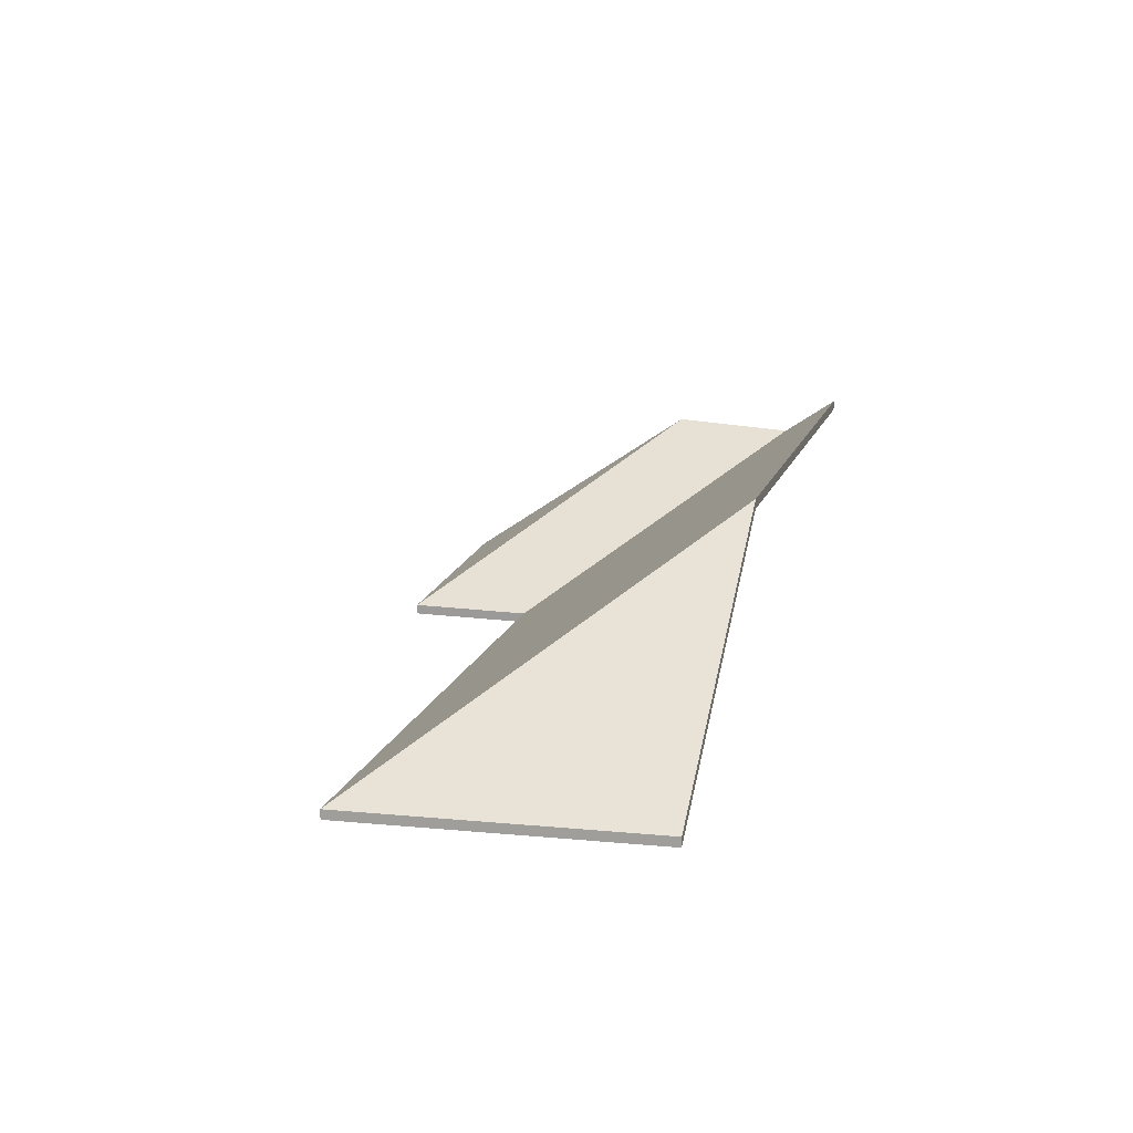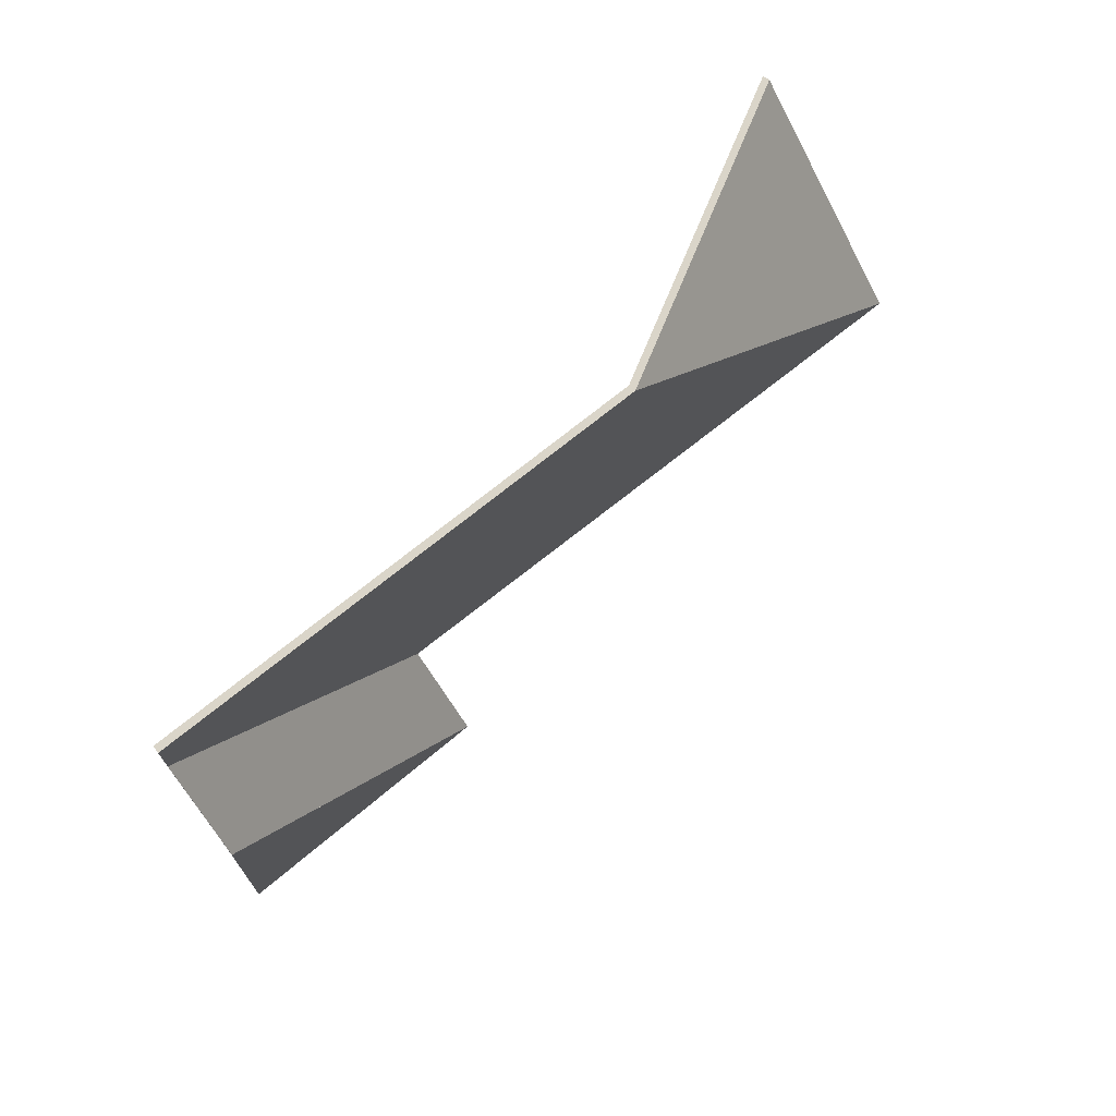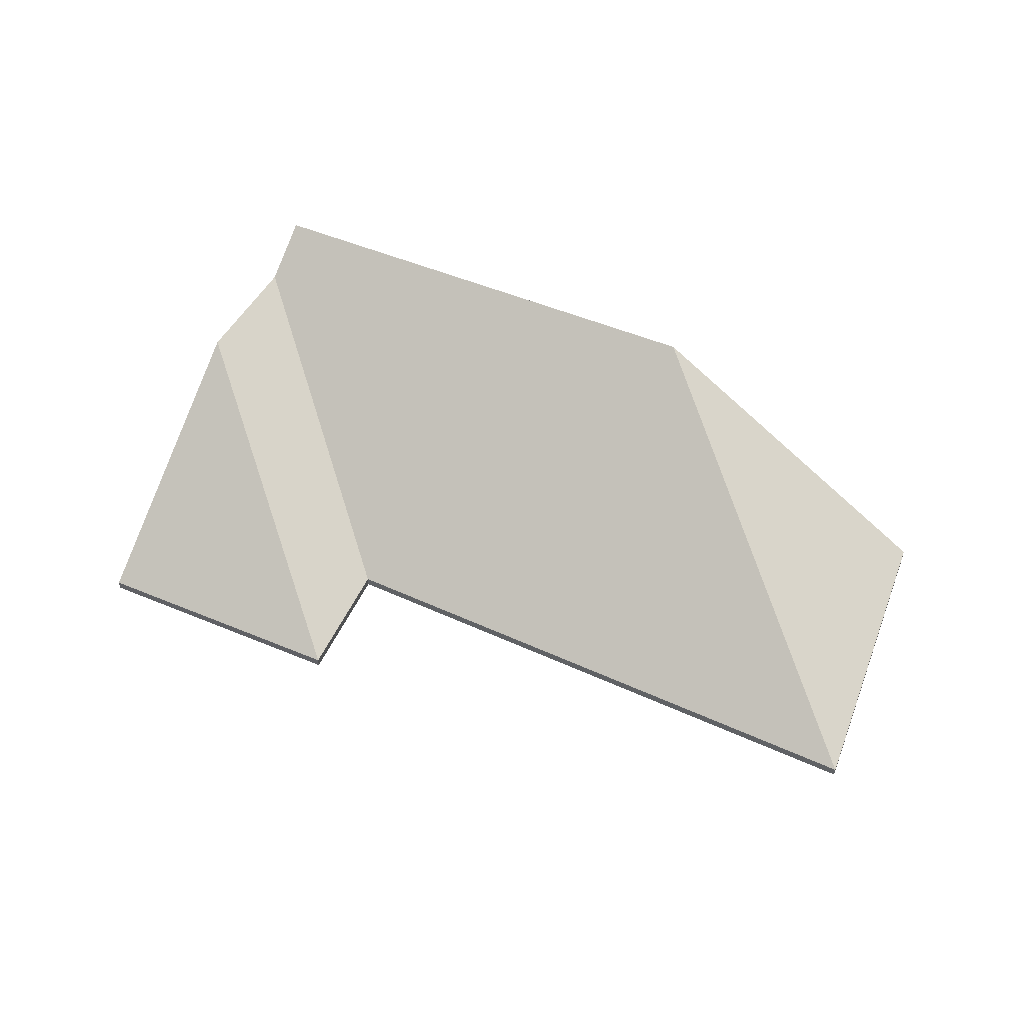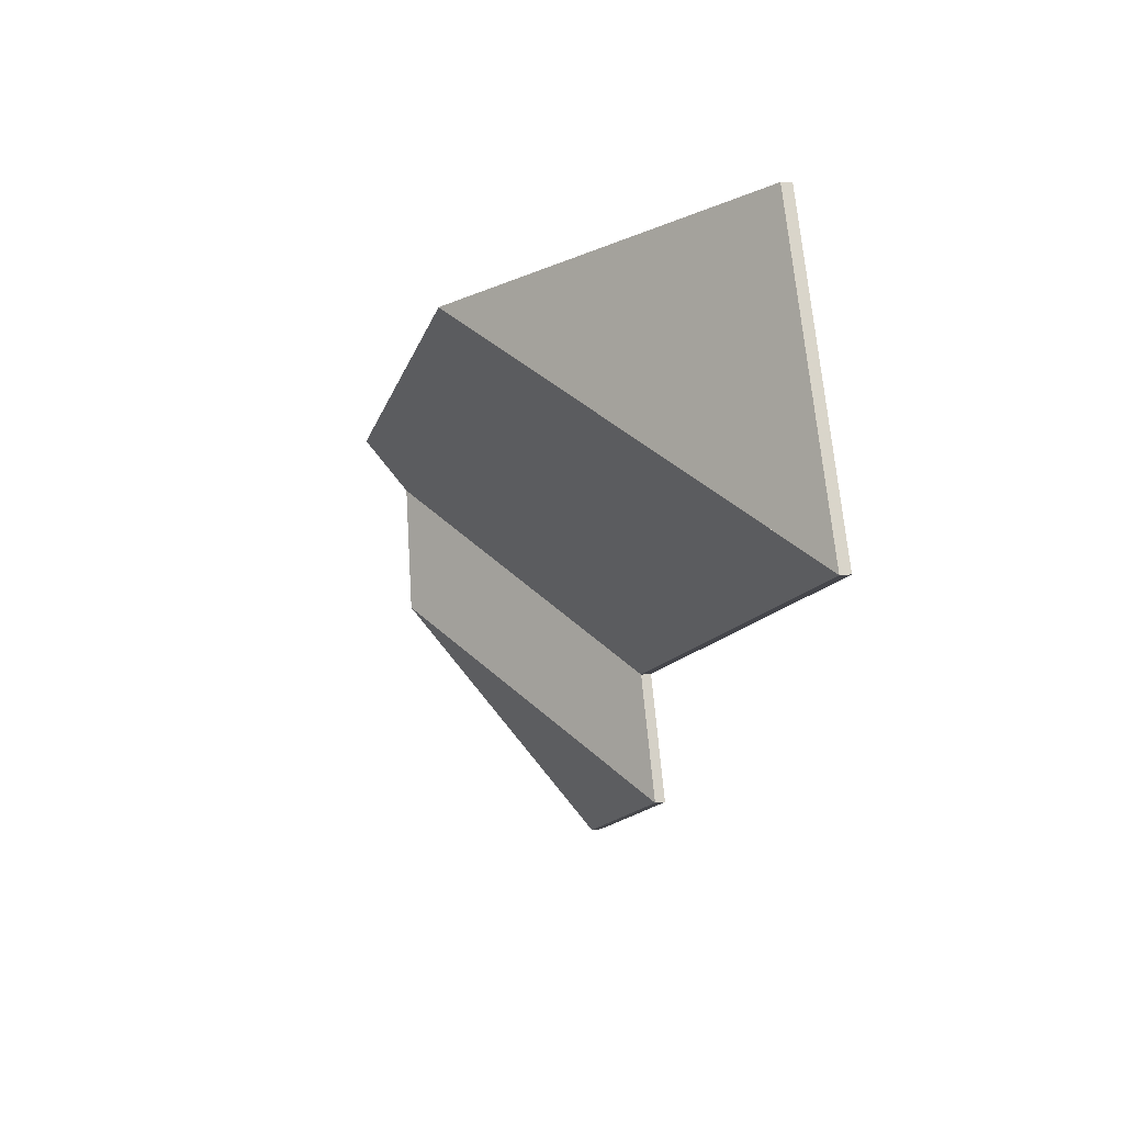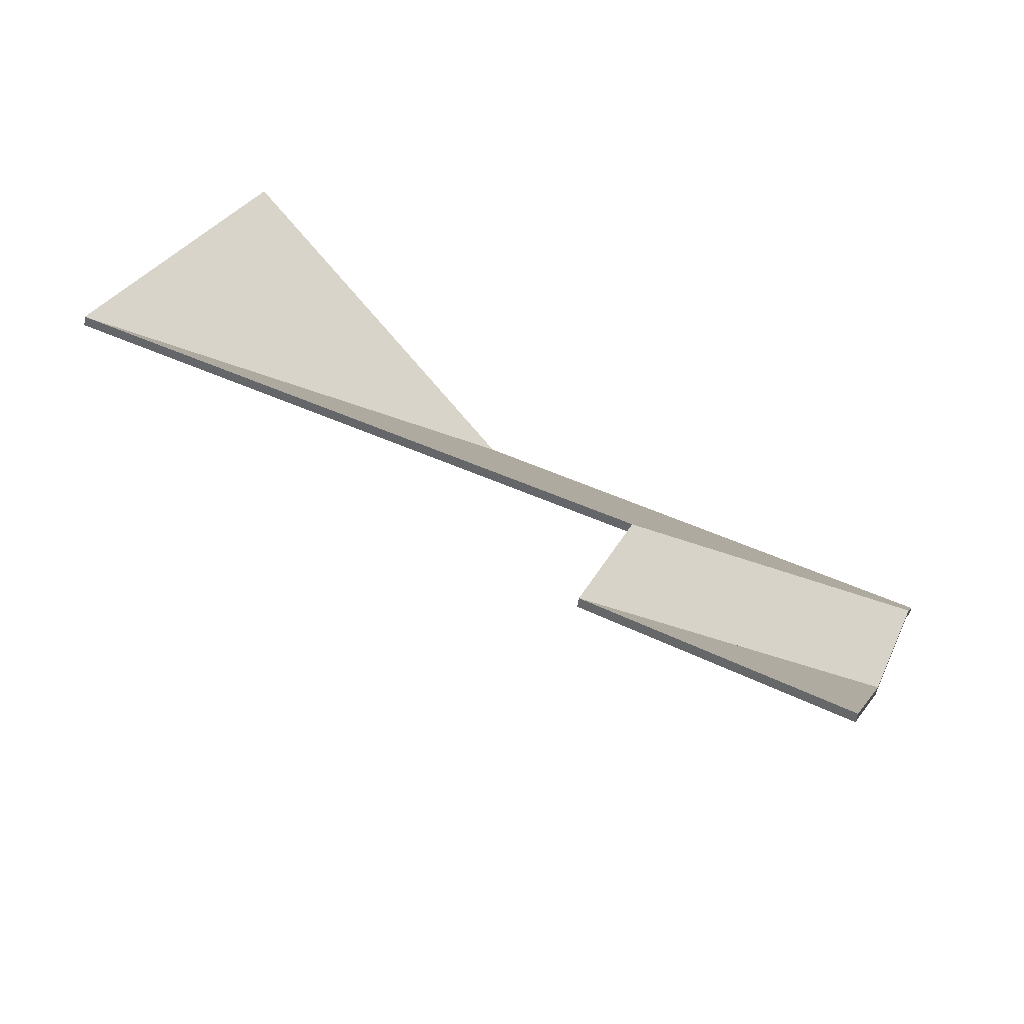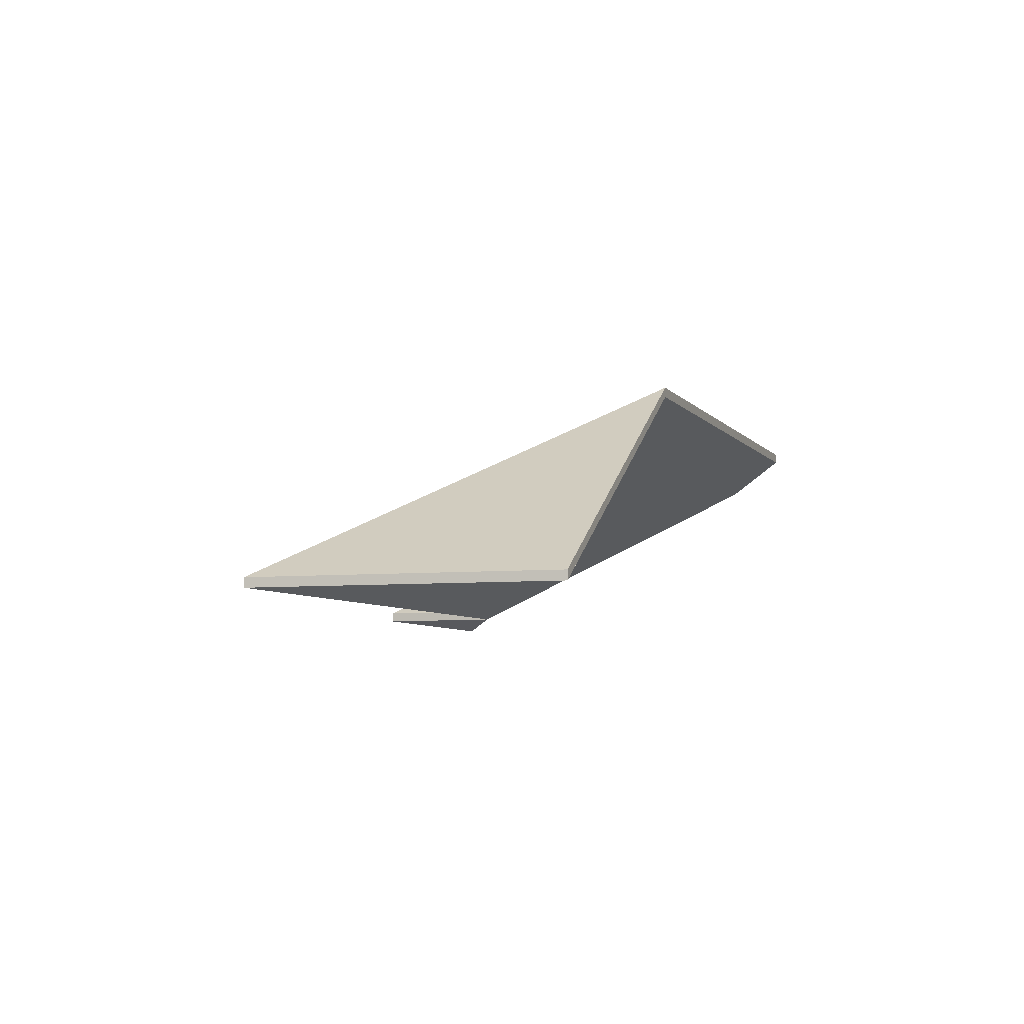
<metadata>
{"format":"obj","ext":"obj","renderer":"f3d","projection":"perspective","resolution":1024,"background":"white","views":[{"elev":16.5,"azim":-50.4,"up":"+Y"},{"elev":35.6,"azim":148.6,"up":"+Z"},{"elev":52.1,"azim":-130.8,"up":"+Y"},{"elev":13.5,"azim":-104.0,"up":"+Z"},{"elev":-51.4,"azim":-8.4,"up":"+Z"},{"elev":-6.3,"azim":-44.5,"up":"+Y"}]}
</metadata>
<code>
v 3.955 0.01196 3.561
v 3.88 -0.02786 3.533
v 3.88 -0.03013 3.533
v 3.955 0.009688 3.561
v 3.88 -0.02786 3.533
v 3.934 -0.02786 3.508
v 3.934 -0.03013 3.508
v 3.88 -0.03013 3.533
v 3.934 -0.02786 3.508
v 3.955 0.01196 3.561
v 3.955 0.009688 3.561
v 3.934 -0.03013 3.508
v 3.88 -0.02786 3.533
v 3.955 0.01196 3.561
v 3.934 -0.02786 3.508
v 3.934 -0.03013 3.508
v 3.955 0.009688 3.561
v 3.88 -0.03013 3.533
v 3.955 0.01196 3.561
v 3.966 0.0108 3.588
v 3.966 0.008525 3.588
v 3.955 0.009688 3.561
v 3.966 0.0108 3.588
v 3.892 -0.02786 3.559
v 3.892 -0.03013 3.559
v 3.966 0.008525 3.588
v 3.892 -0.02786 3.559
v 3.88 -0.02786 3.533
v 3.88 -0.03013 3.533
v 3.892 -0.03013 3.559
v 3.88 -0.02786 3.533
v 3.955 0.01196 3.561
v 3.955 0.009688 3.561
v 3.88 -0.03013 3.533
v 3.966 0.0108 3.588
v 3.955 0.01196 3.561
v 3.88 -0.02786 3.533
v 3.892 -0.02786 3.559
v 3.88 -0.03013 3.533
v 3.955 0.009688 3.561
v 3.966 0.008525 3.588
v 3.892 -0.03013 3.559
v 3.868 0.02146 3.645
v 3.769 -0.02786 3.611
v 3.769 -0.03013 3.611
v 3.868 0.01919 3.645
v 3.769 -0.02786 3.611
v 3.892 -0.02786 3.559
v 3.892 -0.03013 3.559
v 3.769 -0.03013 3.611
v 3.97 0.01925 3.599
v 3.971 0.01967 3.599
v 3.971 0.01739 3.599
v 3.97 0.01697 3.599
v 3.971 0.01967 3.599
v 3.868 0.02146 3.645
v 3.868 0.01919 3.645
v 3.971 0.01739 3.599
v 3.966 0.0108 3.588
v 3.97 0.01925 3.599
v 3.97 0.01697 3.599
v 3.966 0.008525 3.588
v 3.892 -0.02786 3.559
v 3.966 0.0108 3.588
v 3.966 0.008525 3.588
v 3.892 -0.03013 3.559
v 3.868 0.02146 3.645
v 3.971 0.01967 3.599
v 3.97 0.01925 3.599
v 3.966 0.0108 3.588
v 3.769 -0.02786 3.611
v 3.892 -0.02786 3.559
v 3.97 0.01697 3.599
v 3.971 0.01739 3.599
v 3.868 0.01919 3.645
v 3.966 0.008525 3.588
v 3.892 -0.03013 3.559
v 3.769 -0.03013 3.611
v 3.868 0.02146 3.645
v 3.804 -0.02786 3.675
v 3.804 -0.03013 3.675
v 3.868 0.01919 3.645
v 3.804 -0.02786 3.675
v 3.769 -0.02786 3.611
v 3.769 -0.03013 3.611
v 3.804 -0.03013 3.675
v 3.769 -0.02786 3.611
v 3.868 0.02146 3.645
v 3.868 0.01919 3.645
v 3.769 -0.03013 3.611
v 3.804 -0.02786 3.675
v 3.868 0.02146 3.645
v 3.769 -0.02786 3.611
v 3.769 -0.03013 3.611
v 3.868 0.01919 3.645
v 3.804 -0.03013 3.675
f 1 2 3
f 1 3 4
f 5 6 7
f 5 7 8
f 9 10 11
f 9 11 12
f 13 14 15
f 16 17 18
f 19 20 21
f 19 21 22
f 23 24 25
f 23 25 26
f 27 28 29
f 27 29 30
f 31 32 33
f 31 33 34
f 35 36 37
f 35 37 38
f 39 40 41
f 39 41 42
f 43 44 45
f 43 45 46
f 47 48 49
f 47 49 50
f 51 52 53
f 51 53 54
f 55 56 57
f 55 57 58
f 59 60 61
f 59 61 62
f 63 64 65
f 63 65 66
f 67 68 69
f 67 69 70
f 71 67 70
f 71 70 72
f 73 74 75
f 76 73 75
f 77 76 78
f 78 76 75
f 79 80 81
f 79 81 82
f 83 84 85
f 83 85 86
f 87 88 89
f 87 89 90
f 91 92 93
f 94 95 96

</code>
